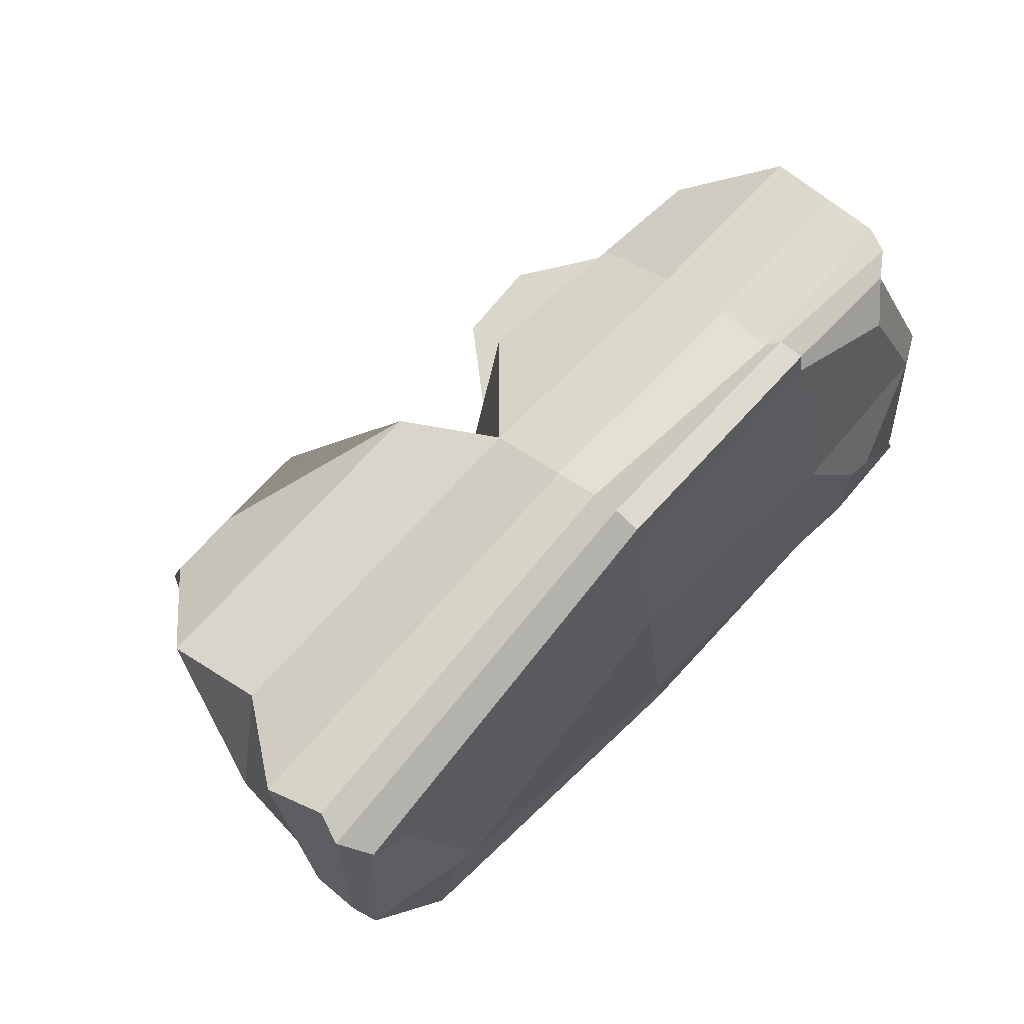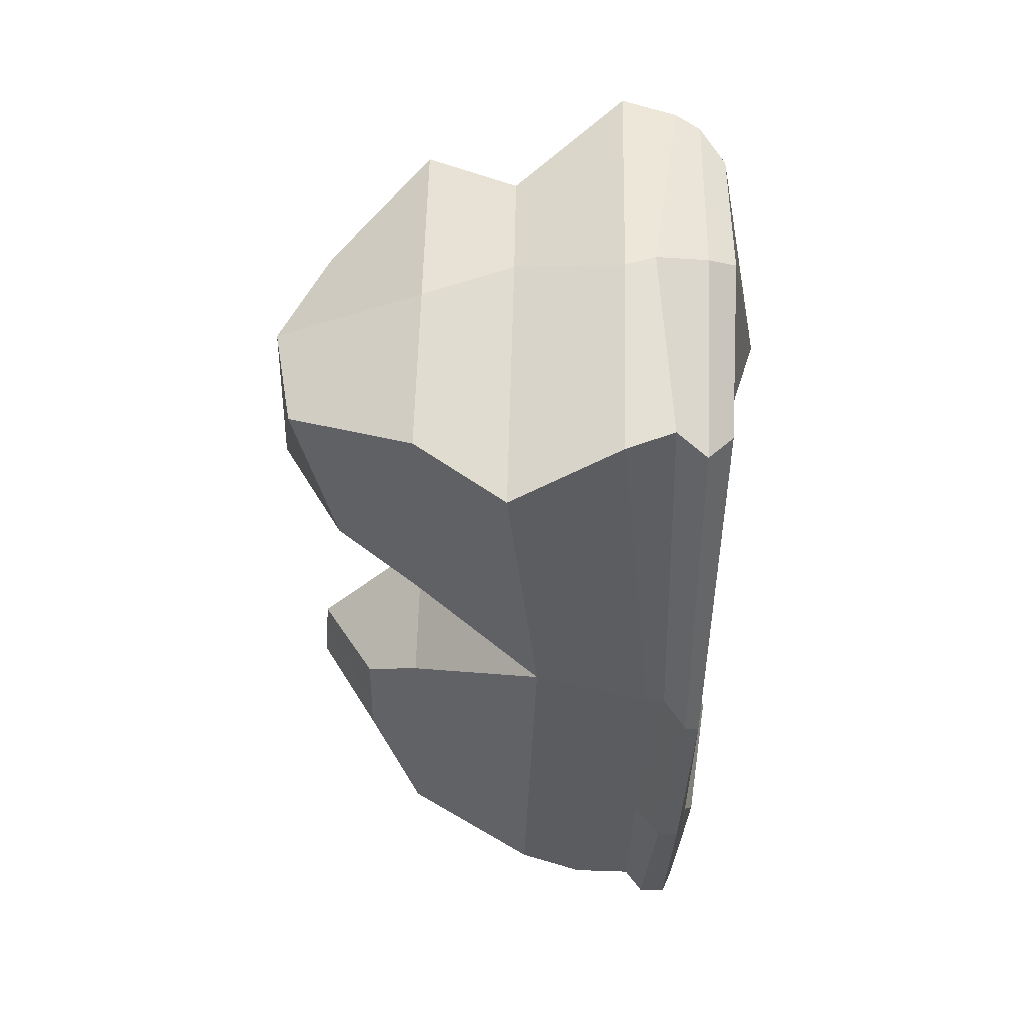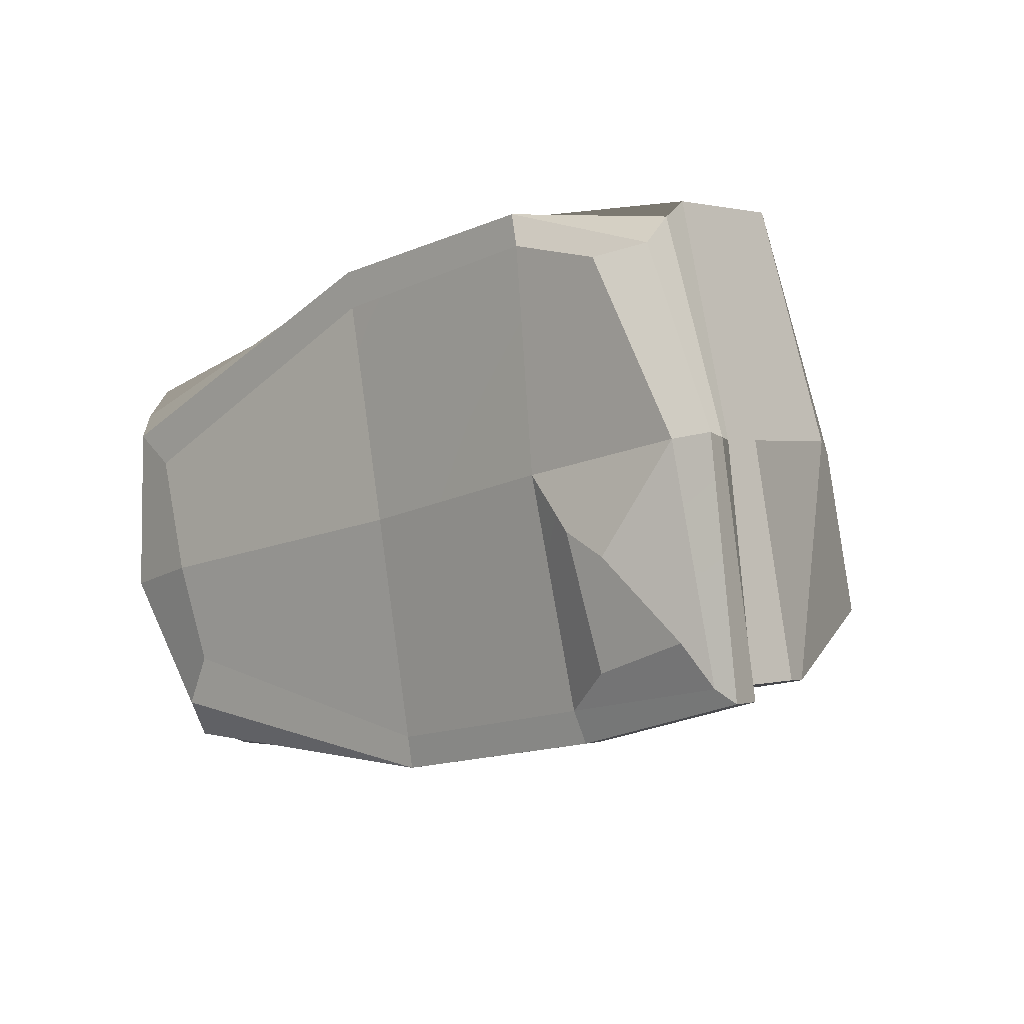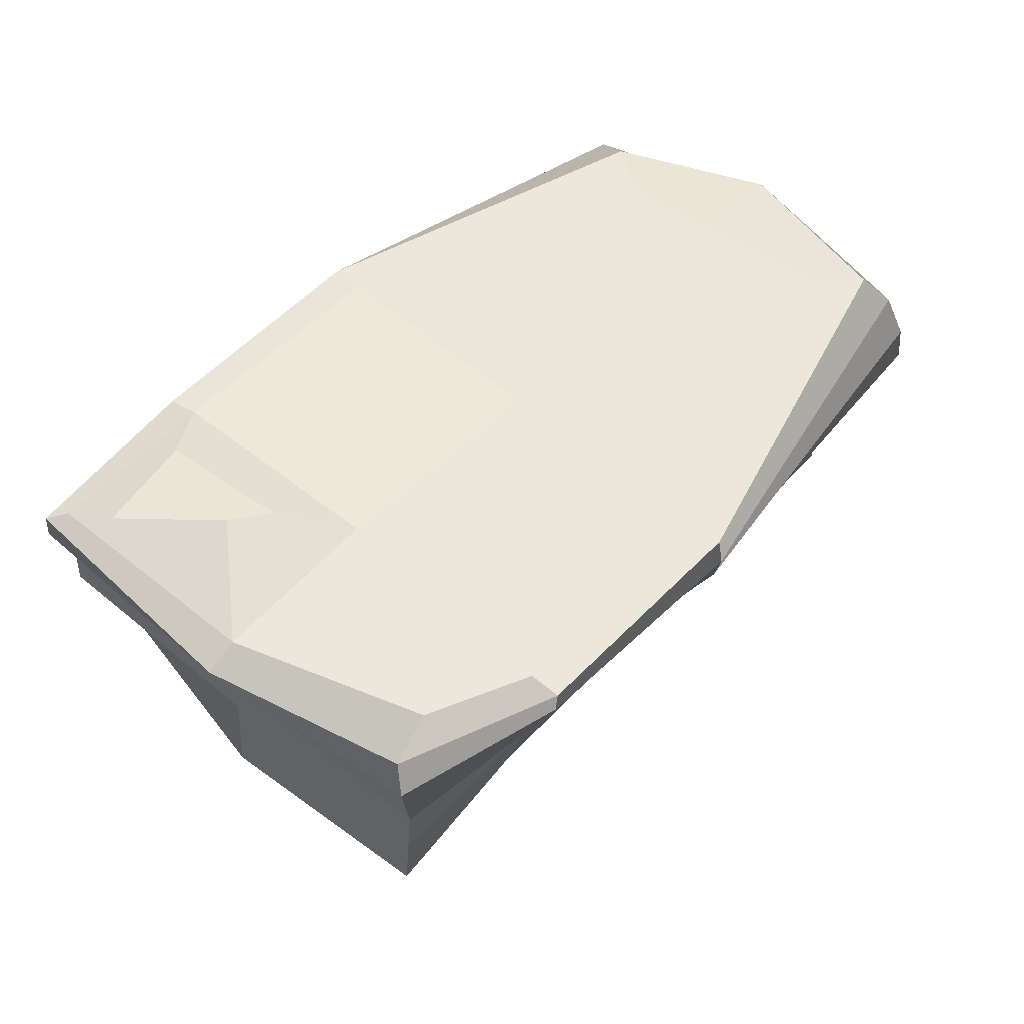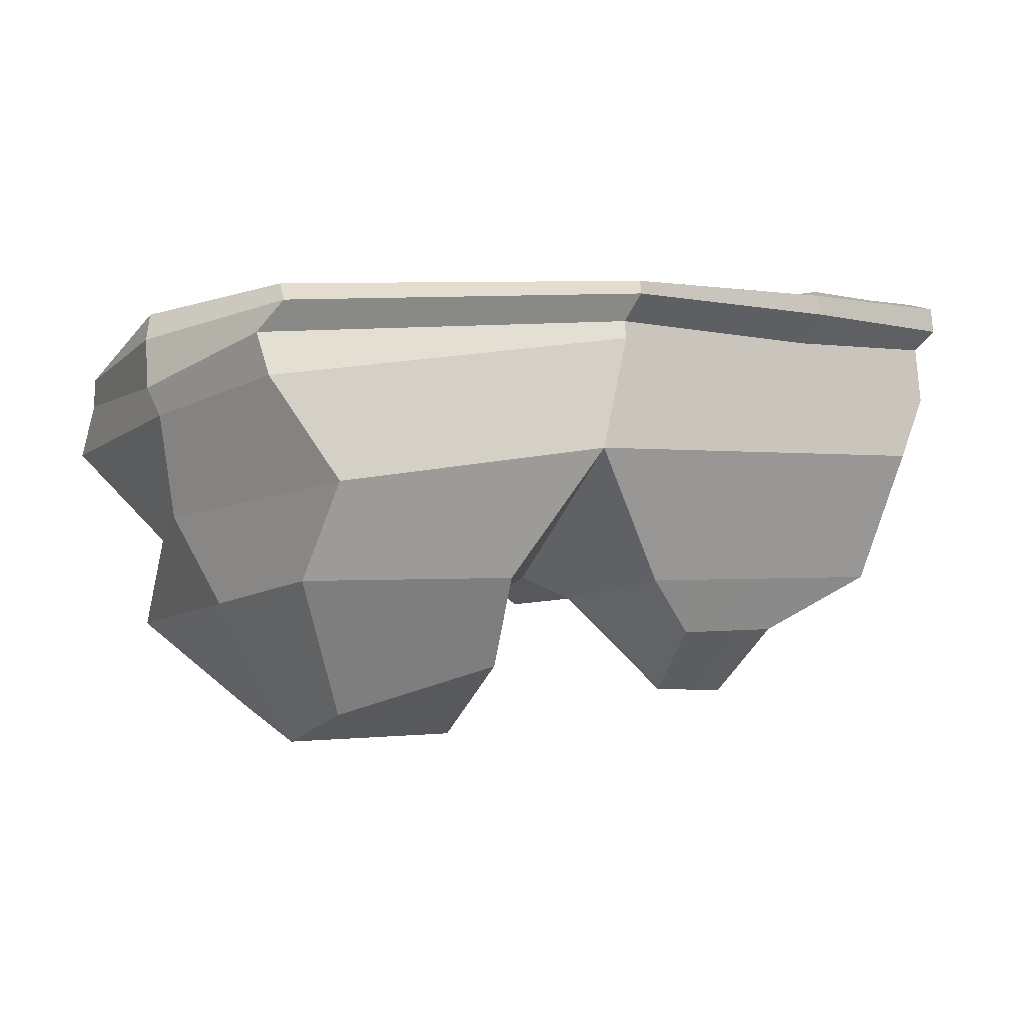
<metadata>
{"format":"obj","ext":"obj","renderer":"f3d","projection":"perspective","resolution":1024,"background":"white","views":[{"elev":59.2,"azim":127.4,"up":"+Z"},{"elev":-44.7,"azim":82.7,"up":"+Z"},{"elev":-0.3,"azim":-141.0,"up":"+Z"},{"elev":58.9,"azim":-39.4,"up":"+Y"},{"elev":-10.7,"azim":156.5,"up":"+Y"}]}
</metadata>
<code>
o Object_5.001
v -10.59 4.022 -4.426
v -10.59 4.022 -4.426
v -10.59 4.022 -4.426
v -10.59 4.022 -4.426
v -10.53 4.699 -4.438
v -10.53 4.699 -4.438
v -10.53 4.699 -4.438
v -10.53 4.699 -4.438
v -10.31 1.98 -4.058
v -10.31 1.98 -4.058
v -10.31 1.98 -4.058
v -10.16 3.489 -4.084
v -10.16 3.489 -4.084
v -10.16 3.489 -4.084
v -10.16 3.489 -4.084
v -10.03 4.866 -4.108
v -10.03 4.866 -4.108
v -10.03 4.866 -4.108
v -10.03 4.866 -4.108
v -9.839 4.739 1.792
v -9.839 4.739 1.792
v -9.839 4.739 1.792
v -9.839 4.739 1.792
v -9.556 -0.6978 1.742
v -9.556 -0.6978 1.742
v -9.556 -0.6978 1.742
v -9.556 -0.6978 1.742
v -9.515 0.1987 -4.199
v -9.515 0.1987 -4.199
v -9.515 0.1987 -4.199
v -9.515 0.1987 -4.199
v -9.391 3.567 1.713
v -9.391 3.567 1.713
v -9.391 3.567 1.713
v -9.391 3.567 1.713
v -9.326 5.206 -3.068
v -9.326 5.206 -3.068
v -9.326 5.206 -3.068
v -9.294 1.98 1.696
v -9.294 1.98 1.696
v -9.193 3.022 1.678
v -9.193 3.022 1.678
v -9.193 3.022 1.678
v -8.991 5.084 1.642
v -8.991 5.084 1.642
v -8.991 5.084 1.642
v -8.991 5.084 1.642
v -8.991 5.084 1.642
v -8.986 -3.184 -2.583
v -8.986 -3.184 -2.583
v -8.986 -3.184 -2.583
v -8.986 -3.184 -2.583
v -8.439 0.3141 7.479
v -8.439 0.3141 7.479
v -8.439 0.3141 7.479
v -8.439 0.3141 7.479
v -8.276 1.98 7.45
v -8.276 1.98 7.45
v -8.276 1.98 7.45
v -8.262 -3.184 1.513
v -8.262 -3.184 1.513
v -8.262 -3.184 1.513
v -8.262 -3.184 1.513
v -8.262 -3.184 1.513
v -8.138 3.398 7.425
v -8.138 3.398 7.425
v -8.138 3.398 7.425
v -8.138 3.398 7.425
v -8.036 3.922 7.007
v -8.036 3.922 7.007
v -8.036 3.922 7.007
v -8.036 3.922 7.007
v -7.664 4.197 6.396
v -7.664 4.197 6.396
v -7.664 4.197 6.396
v -7.664 4.197 6.396
v -7.44 -2.192 5.592
v -7.44 -2.192 5.592
v -7.44 -2.192 5.592
v -7.175 5.355 -1.106
v -7.175 5.355 -1.106
v -7.175 5.355 -1.106
v -6.868 4.952 -3.89
v -6.868 4.952 -3.89
v -6.868 4.952 -3.89
v -6.57 4.905 6.06
v -6.57 4.905 6.06
v -6.57 4.905 6.06
v -6.147 5.391 -0.5108
v -6.147 5.391 -0.5108
v -6.147 5.391 -0.5108
v -6.003 -4.851 -2.231
v -6.003 -4.851 -2.231
v -6.003 -4.851 -2.231
v -5.921 2.083 -4.835
v -5.909 3.681 -5.672
v -5.909 3.681 -5.672
v -5.909 3.681 -5.672
v -5.909 3.681 -5.672
v -5.898 -3.495 -3.129
v -5.898 -3.495 -3.129
v -5.898 -3.495 -3.129
v -5.856 4.221 -5.682
v -5.856 4.221 -5.682
v -5.856 4.221 -5.682
v -5.856 4.221 -5.682
v -5.828 3.038 -4.851
v -5.828 3.038 -4.851
v -5.828 3.038 -4.851
v -5.688 4.474 -4.876
v -5.688 4.474 -4.876
v -5.688 4.474 -4.876
v -5.688 4.474 -4.876
v -5.688 4.474 -4.876
v -5.638 -6.415 0.1693
v -5.638 -6.415 0.1693
v -5.638 -6.415 0.1693
v -5.174 -3.495 0.9671
v -5.174 -3.495 0.9671
v -5.174 -3.495 0.9671
v -5.174 -3.495 0.9671
v -5.145 -0.2414 -4.972
v -5.145 -0.2414 -4.972
v -4.776 -4.978 -2.448
v -4.776 -4.978 -2.448
v -4.776 -4.978 -2.448
v -4.776 -4.978 -2.448
v -4.751 -2.746 5.117
v -4.751 -2.746 5.117
v -4.751 -2.746 5.117
v -4.751 -2.746 5.117
v -4.726 -6.453 0.008122
v -4.726 -6.453 0.008122
v -4.726 -6.453 0.008122
v -4.726 -6.453 0.008122
v -4.638 4.801 0.8723
v -4.638 4.801 0.8723
v -4.638 4.801 0.8723
v -4.638 4.801 0.8723
v -4.638 4.801 0.8723
v -4.186 -0.3421 6.357
v -4.186 -0.3421 6.357
v -4.186 -0.3421 6.357
v -4.186 -0.3421 6.357
v -3.938 1.543 6.682
v -3.938 1.543 6.682
v -3.938 1.543 6.682
v -3.938 1.543 6.682
v -3.791 3.053 6.656
v -3.791 3.053 6.656
v -3.791 3.053 6.656
v -3.791 3.053 6.656
v -3.677 4.221 6.636
v -3.677 4.221 6.636
v -3.677 4.221 6.636
v -3.677 4.221 6.636
v -3.599 3.545 7.458
v -3.599 3.545 7.458
v -3.599 3.545 7.458
v -3.599 3.545 7.458
v -3.533 4.221 7.446
v -3.533 4.221 7.446
v -3.533 4.221 7.446
v -3.533 4.221 7.446
v -3.419 -6.508 -0.2232
v -3.419 -6.508 -0.2232
v -3.419 -6.508 -0.2232
v -3.016 -5.161 -2.759
v -3.016 -5.161 -2.759
v -3.016 -5.161 -2.759
v -1.467 -3.942 -3.913
v -1.467 -3.942 -3.913
v -1.467 -3.942 -3.913
v -1.467 -3.942 -3.913
v -0.8928 -3.541 4.434
v -0.8928 -3.541 4.434
v -0.8928 -3.541 4.434
v -0.7419 -3.942 0.1831
v -0.7419 -3.942 0.1831
v -0.7419 -3.942 0.1831
v -0.7419 -3.942 0.1831
v -0.7419 -3.942 0.1831
v 0.3358 3.25 -6.777
v 0.3358 3.25 -6.777
v 0.3358 3.25 -6.777
v 0.3358 3.25 -6.777
v 0.3694 3.594 -6.783
v 0.3694 3.594 -6.783
v 0.3694 3.594 -6.783
v 0.3694 3.594 -6.783
v 0.3796 2.231 -5.949
v 0.3796 2.231 -5.949
v 0.3796 2.231 -5.949
v 0.4247 2.693 -5.957
v 0.4247 2.693 -5.957
v 0.4247 2.693 -5.957
v 0.4247 2.693 -5.957
v 0.5127 3.594 -5.973
v 0.5127 3.594 -5.973
v 0.5127 3.594 -5.973
v 0.5127 3.594 -5.973
v 0.842 -3.457 -0.09712
v 0.842 -3.457 -0.09712
v 0.842 -3.457 -0.09712
v 0.842 -3.457 -0.09712
v 1.127 -0.873 -6.081
v 1.127 -0.873 -6.081
v 1.127 -0.873 -6.081
v 1.127 -0.873 -6.081
v 1.127 -0.873 -6.081
v 1.127 -0.873 -6.081
v 1.531 3.594 -0.2189
v 1.531 3.594 -0.2189
v 1.531 3.594 -0.2189
v 1.531 3.594 -0.2189
v 1.898 -4.131 -0.2839
v 1.898 -4.131 -0.2839
v 1.898 -4.131 -0.2839
v 1.898 -4.131 -0.2839
v 2.009 -1.284 5.263
v 2.009 -1.284 5.263
v 2.009 -1.284 5.263
v 2.009 -1.284 5.263
v 2.009 -1.284 5.263
v 2.009 -1.284 5.263
v 2.378 0.9163 6.094
v 2.378 0.9163 6.094
v 2.378 0.9163 6.094
v 2.378 0.9163 6.094
v 2.548 3.594 5.535
v 2.548 3.594 5.535
v 2.548 3.594 5.535
v 2.598 2.195 6.612
v 2.598 2.195 6.612
v 2.598 2.195 6.612
v 2.598 2.195 6.612
v 2.689 2.918 6.713
v 2.689 2.918 6.713
v 2.689 2.918 6.713
v 2.689 2.918 6.713
v 2.702 -4.131 4.26
v 2.702 -4.131 4.26
v 2.702 -4.131 4.26
v 2.702 -4.131 4.26
v 2.72 3.594 6.505
v 2.72 3.594 6.505
v 2.72 3.594 6.505
v 3.025 -6.438 -3.155
v 3.025 -6.438 -3.155
v 3.025 -6.438 -3.155
v 3.326 -8.041 -0.5366
v 3.326 -8.041 -0.5366
v 3.326 -8.041 -0.5366
v 3.326 -8.041 -0.5366
v 3.419 -4.365 -5.239
v 3.419 -4.365 -5.239
v 3.419 -4.365 -5.239
v 3.419 -4.365 -5.239
v 6.779 -7.092 1.525
v 6.779 -7.092 1.525
v 6.779 -7.092 1.525
v 7.678 -7.976 -3.978
v 7.678 -7.976 -3.978
v 7.678 -7.976 -3.978
v 8.087 -8.476 -1.379
v 8.087 -8.476 -1.379
v 8.087 -8.476 -1.379
v 8.087 -8.476 -1.379
v 8.662 -7.281 1.191
v 8.662 -7.281 1.191
v 8.662 -7.281 1.191
v 8.905 -2.659 -7.457
v 8.905 -2.659 -7.457
v 8.905 -2.659 -7.457
v 8.905 -2.659 -7.457
v 9.299 2.765 -4.293
v 9.299 2.765 -4.293
v 9.299 2.765 -4.293
v 9.421 3.539 -1.615
v 9.421 3.539 -1.615
v 9.421 3.539 -1.615
v 9.421 3.539 -1.615
v 9.436 -4.971 -6.304
v 9.436 -4.971 -6.304
v 9.436 -4.971 -6.304
v 9.436 -4.971 -6.304
v 9.949 2.679 -5.628
v 9.949 2.679 -5.628
v 9.949 2.679 -5.628
v 9.949 2.679 -5.628
v 10.15 1.959 -6.62
v 10.15 1.959 -6.62
v 10.15 1.959 -6.62
v 10.15 1.959 -6.62
v 10.24 -4.971 -1.76
v 10.24 -4.971 -1.76
v 10.24 -4.971 -1.76
v 10.24 -4.971 -1.76
v 10.62 -0.1165 -7.079
v 10.62 -0.1165 -7.079
v 10.62 -0.1165 -7.079
v 10.62 -0.1165 -7.079
v 10.76 -2.671 2.401
v 10.76 -2.671 2.401
v 10.76 -2.671 2.401
v 10.76 -2.671 2.401
v 10.8 1.08 -6.548
v 10.8 1.08 -6.548
v 10.8 1.08 -6.548
v 10.8 1.08 -6.548
v 11.04 -4.971 2.784
v 11.04 -4.971 2.784
v 11.04 -4.971 2.784
v 11.04 -4.971 2.784
v 11.09 2.69 1.492
v 11.09 2.69 1.492
v 11.09 2.69 1.492
v 11.57 -2.825 -1.995
v 11.57 -2.825 -1.995
v 11.57 -2.825 -1.995
v 11.57 -2.825 -1.995
v 12.06 -0.17 -2.081
v 12.06 -0.17 -2.081
v 12.06 -0.17 -2.081
v 12.06 -0.17 -2.081
v 12.21 2.595 2.331
v 12.21 2.595 2.331
v 12.21 2.595 2.331
v 12.21 2.595 2.331
v 12.41 2.498 -2.144
v 12.41 2.498 -2.144
v 12.41 2.498 -2.144
v 12.41 2.498 -2.144
v 12.43 0.5235 -2.147
v 12.43 0.5235 -2.147
v 12.43 0.5235 -2.147
v 12.43 0.5235 -2.147
v 12.51 1.806 -2.16
v 12.51 1.806 -2.16
v 12.51 1.806 -2.16
v 12.51 1.806 -2.16
v 12.55 1.313 3.765
v 12.55 1.313 3.765
v 12.55 1.313 3.765
v 12.55 1.313 3.765
v 12.73 1.873 2.976
v 12.73 1.873 2.976
v 12.73 1.873 2.976
v 12.73 1.873 2.976
v 12.85 -0.1474 3.713
v 12.85 -0.1474 3.713
v 12.85 -0.1474 3.713
v 12.85 -0.1474 3.713
f 230 280 213
f 318 301 322
f 94 132 116
f 250 263 265
f 254 266 269
f 25 57 40
f 58 152 68
f 223 350 228
f 223 303 350
f 58 147 152
f 250 265 253
f 11 95 123
f 82 84 38
f 82 90 84
f 353 325 337
f 40 57 65
f 94 126 132
f 192 273 210
f 197 308 300
f 197 300 193
f 63 119 129
f 63 129 78
f 324 302 310
f 324 310 335
f 28 39 9
f 10 40 41
f 353 337 345
f 28 24 39
f 318 274 301
f 305 319 323
f 229 351 342
f 88 137 48
f 230 315 280
f 212 279 276
f 192 299 273
f 15 95 11
f 10 41 12
f 25 53 57
f 212 276 198
f 11 123 31
f 15 108 95
f 305 323 352
f 229 342 235
f 88 155 137
f 56 148 59
f 56 144 148
f 40 65 41
f 254 269 260
f 207 272 284
f 207 284 258
f 275 320 297
f 275 297 286
f 203 206 256
f 203 256 218
f 321 306 314
f 321 314 298
f 304 224 244
f 304 244 312
f 220 202 217
f 220 217 241
f 257 283 262
f 257 262 249
f 285 296 268
f 285 268 264
f 216 255 248
f 216 248 251
f 295 313 271
f 295 271 267
f 311 243 261
f 311 261 270
f 242 219 252
f 242 252 259
f 30 122 102
f 30 102 52
f 211 205 181
f 211 181 173
f 26 29 49
f 26 49 60
f 204 225 177
f 204 177 180
f 143 55 79
f 143 79 131
f 54 27 61
f 54 61 77
f 51 101 125
f 51 125 93
f 174 182 167
f 174 167 170
f 121 64 117
f 121 117 135
f 62 50 92
f 62 92 115
f 71 157 161
f 71 161 75
f 34 70 73
f 34 73 21
f 1 33 20
f 1 20 5
f 7 103 96
f 7 96 3
f 190 288 292
f 190 292 186
f 338 293 290
f 338 290 332
f 348 340 333
f 348 333 329
f 240 347 328
f 240 328 247
f 139 215 201
f 139 201 113
f 98 104 187
f 98 187 183
f 95 108 194
f 95 194 191
f 123 95 191
f 123 191 209
f 102 122 208
f 102 208 172
f 124 100 171
f 124 171 168
f 133 127 169
f 133 169 165
f 179 120 134
f 179 134 166
f 128 118 178
f 128 178 175
f 221 141 130
f 221 130 176
f 146 142 222
f 146 222 227
f 151 145 226
f 151 226 234
f 164 160 238
f 164 238 246
f 138 156 232
f 138 232 214
f 67 150 159
f 67 159 72
f 153 87 76
f 153 76 162
f 42 66 69
f 42 69 32
f 86 44 22
f 86 22 74
f 13 43 35
f 13 35 2
f 45 16 6
f 45 6 23
f 19 111 105
f 19 105 8
f 107 14 4
f 107 4 97
f 200 277 287
f 200 287 189
f 307 196 185
f 307 185 291
f 334 309 294
f 334 294 339
f 278 281 330
f 278 330 289
f 344 336 341
f 344 341 349
f 282 317 327
f 282 327 331
f 236 343 346
f 236 346 239
f 316 231 245
f 316 245 326
f 112 199 188
f 112 188 106
f 195 109 99
f 195 99 184
f 149 233 237
f 149 237 158
f 231 154 163
f 231 163 245
f 47 136 89
f 47 89 81
f 140 114 85
f 140 85 91
f 110 18 37
f 110 37 83
f 17 46 80
f 17 80 36

</code>
